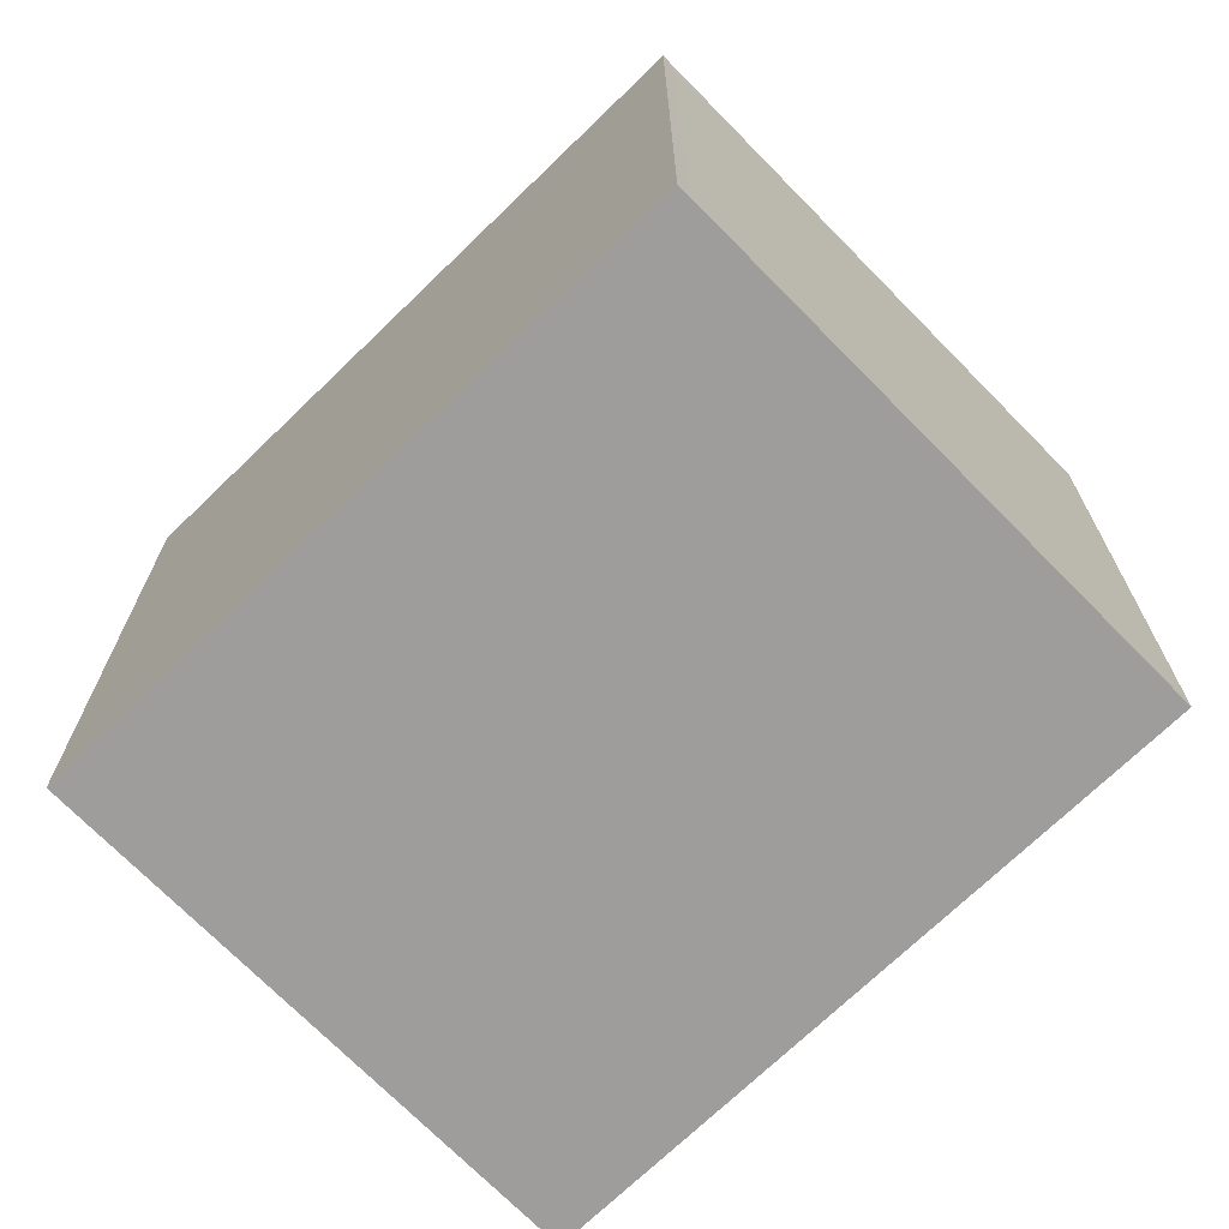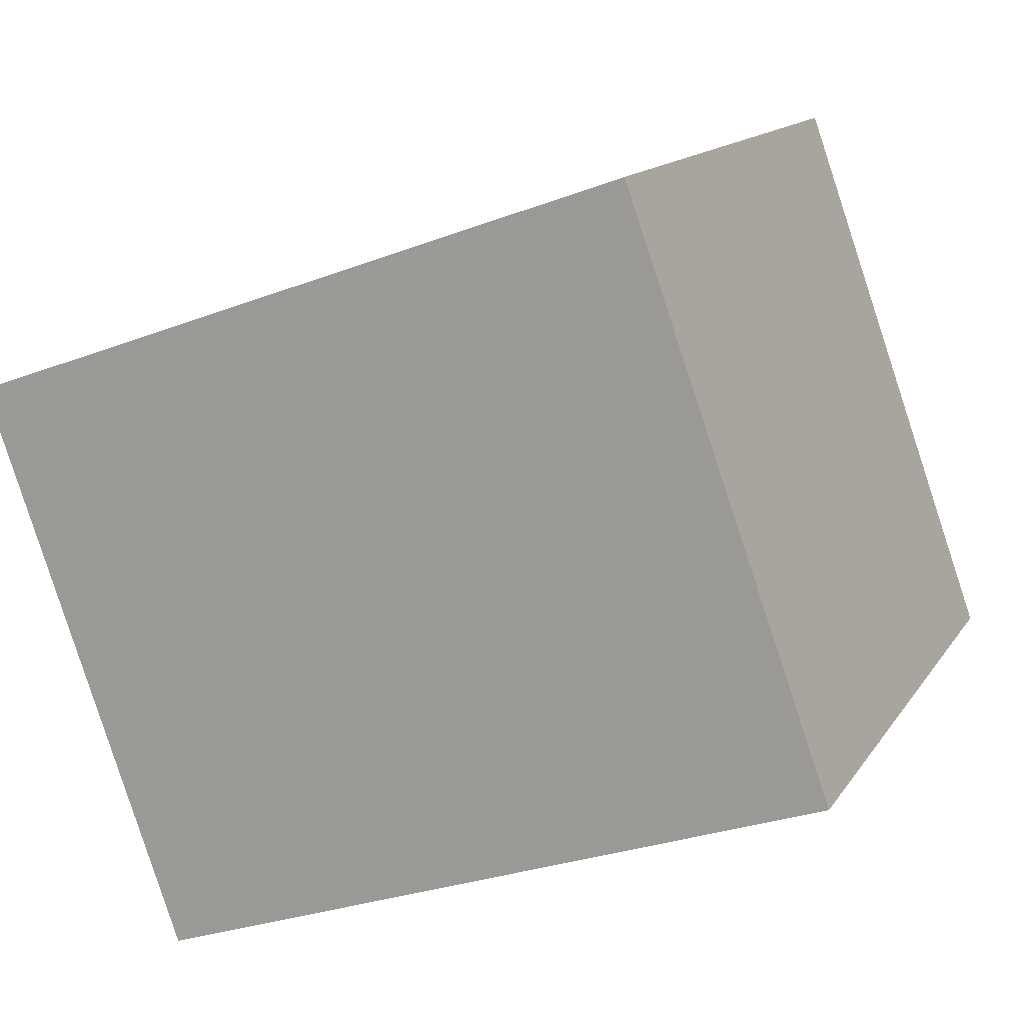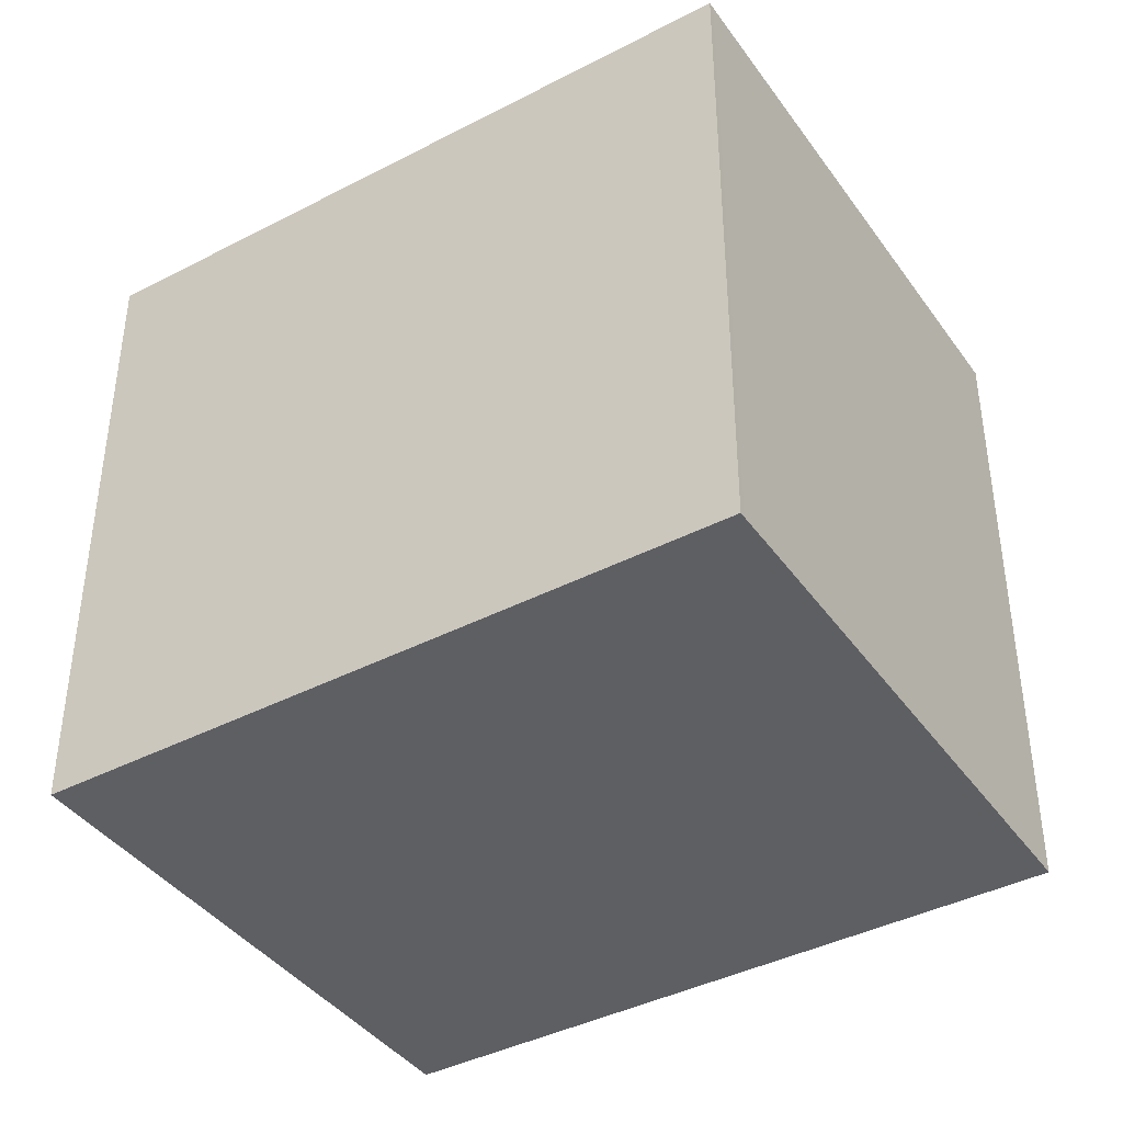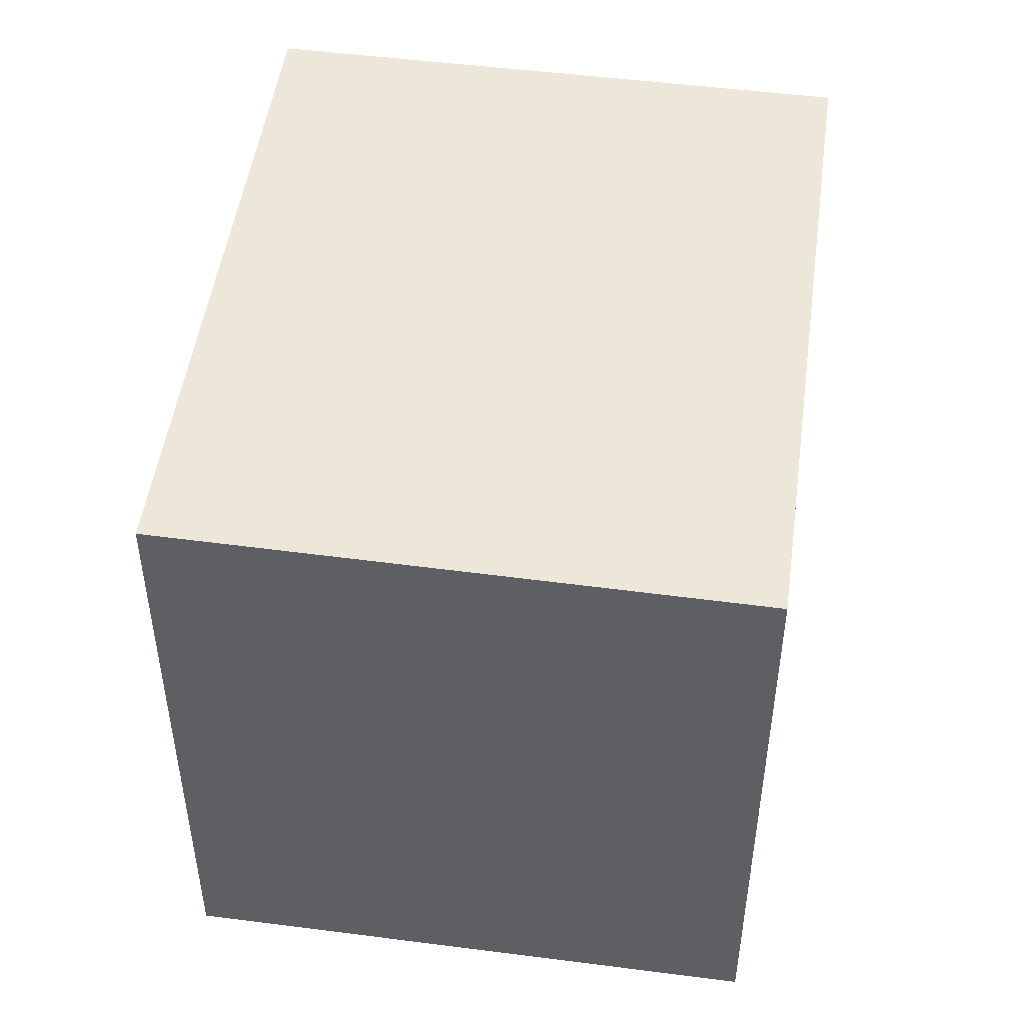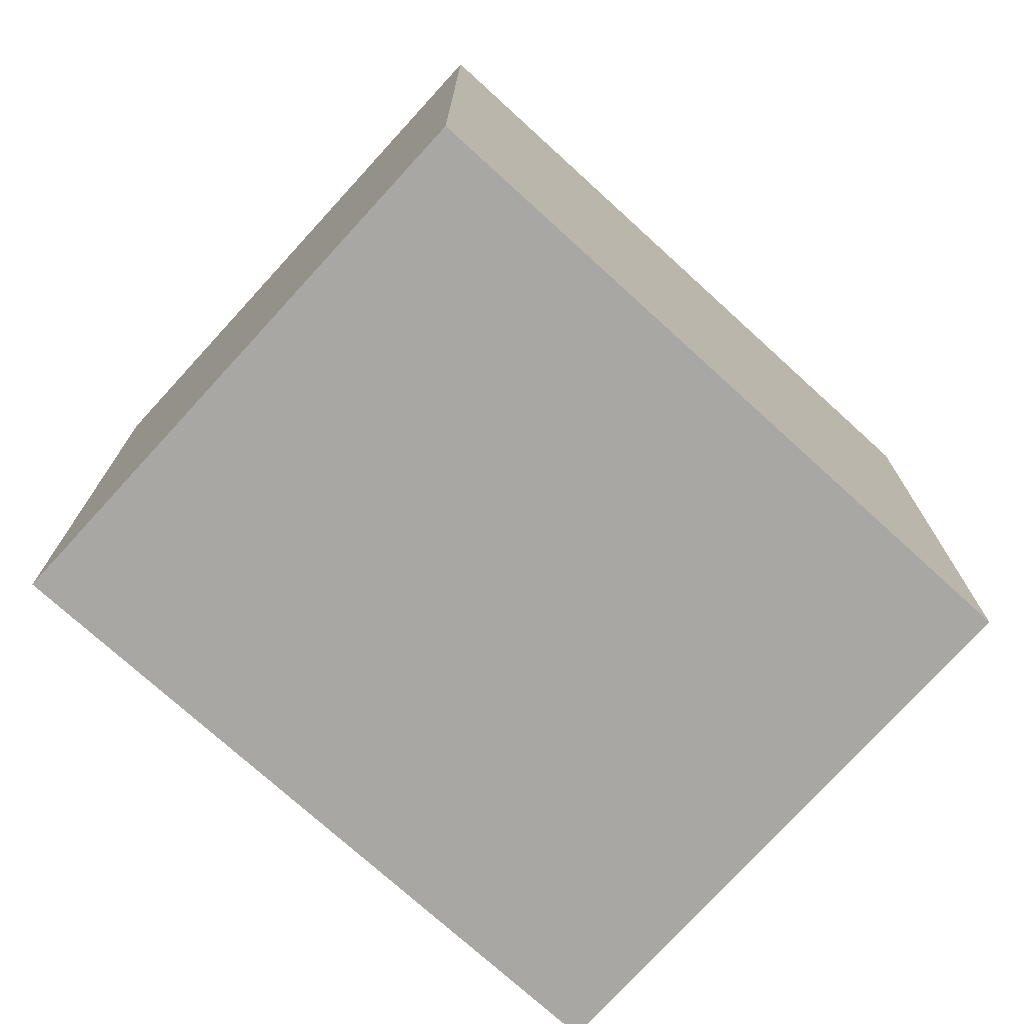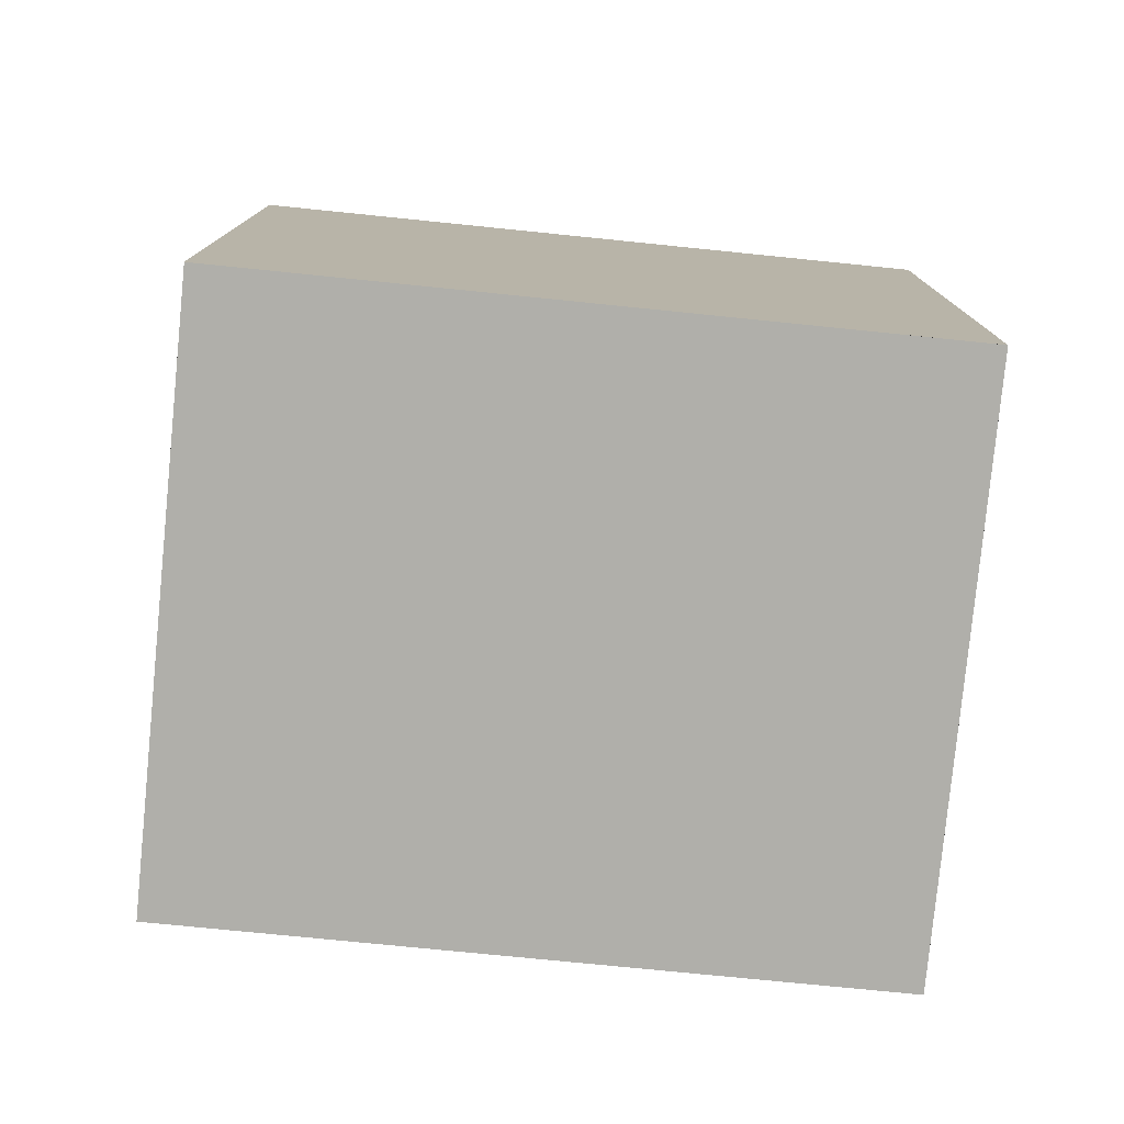
<metadata>
{"format":"obj","ext":"obj","renderer":"f3d","projection":"perspective","resolution":1024,"background":"white","views":[{"elev":-70.6,"azim":-116.4,"up":"+Z"},{"elev":13.9,"azim":21.3,"up":"+Y"},{"elev":-40.9,"azim":51.6,"up":"+Z"},{"elev":49.0,"azim":-62.8,"up":"+Z"},{"elev":-74.5,"azim":157.1,"up":"+Z"},{"elev":-78.0,"azim":-166.3,"up":"+Z"}]}
</metadata>
<code>
v -32.79 -2277 2.77
v -33.61 -2275 2.79
v -30.78 -2274 2.801
v -29.94 -2276 2.781
v -33.59 -2275 2.789
v -30.76 -2274 2.8
v -30.79 -2274 2.8
v -30.81 -2274 2.801
v -29.96 -2276 2.781
v -33.61 -2275 2.79
v -33.59 -2275 2.789
v -32.79 -2277 2.77
v -29.97 -2276 2.781
v -32.79 -2277 2.77
v -32.8 -2277 2.77
v -29.95 -2276 2.781
v -32.8 -2277 2.77
v -32.79 -2277 2.77
v -32.79 -2277 0
v -32.8 -2277 0
v -33.61 -2275 2.79
v -33.61 -2275 2.79
v -33.61 -2275 0
v -33.61 -2275 -4.441e-16
v -30.76 -2274 2.8
v -30.78 -2274 2.801
v -30.78 -2274 0
v -30.76 -2274 0
v -29.96 -2276 2.781
v -29.94 -2276 2.781
v -29.94 -2276 0
v -29.96 -2276 0
v -33.61 -2275 2.79
v -33.59 -2275 2.789
v -33.59 -2275 0
v -33.61 -2275 0
v -29.95 -2276 2.781
v -30.76 -2274 2.8
v -30.76 -2274 0
v -29.95 -2276 0
v -30.78 -2274 2.801
v -30.81 -2274 2.801
v -30.81 -2274 -4.441e-16
v -30.78 -2274 0
v -32.79 -2277 2.77
v -29.96 -2276 2.781
v -29.96 -2276 0
v -32.79 -2277 0
v -30.81 -2274 2.801
v -33.61 -2275 2.79
v -33.61 -2275 -4.441e-16
v -30.81 -2274 -4.441e-16
v -32.79 -2277 2.77
v -32.79 -2277 2.77
v -32.79 -2277 0
v -32.79 -2277 0
v -33.59 -2275 2.789
v -32.8 -2277 2.77
v -32.8 -2277 0
v -33.59 -2275 0
v -29.94 -2276 2.781
v -29.95 -2276 2.781
v -29.95 -2276 0
v -29.94 -2276 0
v -32.79 -2277 0
v -33.61 -2275 0
v -30.78 -2274 0
v -29.94 -2276 0
f 13 7 6 16
f 8 3 6 7
f 11 5 2 10
f 15 5 11 14
f 10 8 7 11
f 14 11 7 13
f 13 9 12 14
f 14 12 1 15
f 16 4 9 13
f 18 19 20 17
f 22 23 24 21
f 26 27 28 25
f 30 31 32 29
f 34 35 36 33
f 38 39 40 37
f 42 43 44 41
f 46 47 48 45
f 50 51 52 49
f 54 55 56 53
f 58 59 60 57
f 62 63 64 61
f 66 67 68 65

</code>
